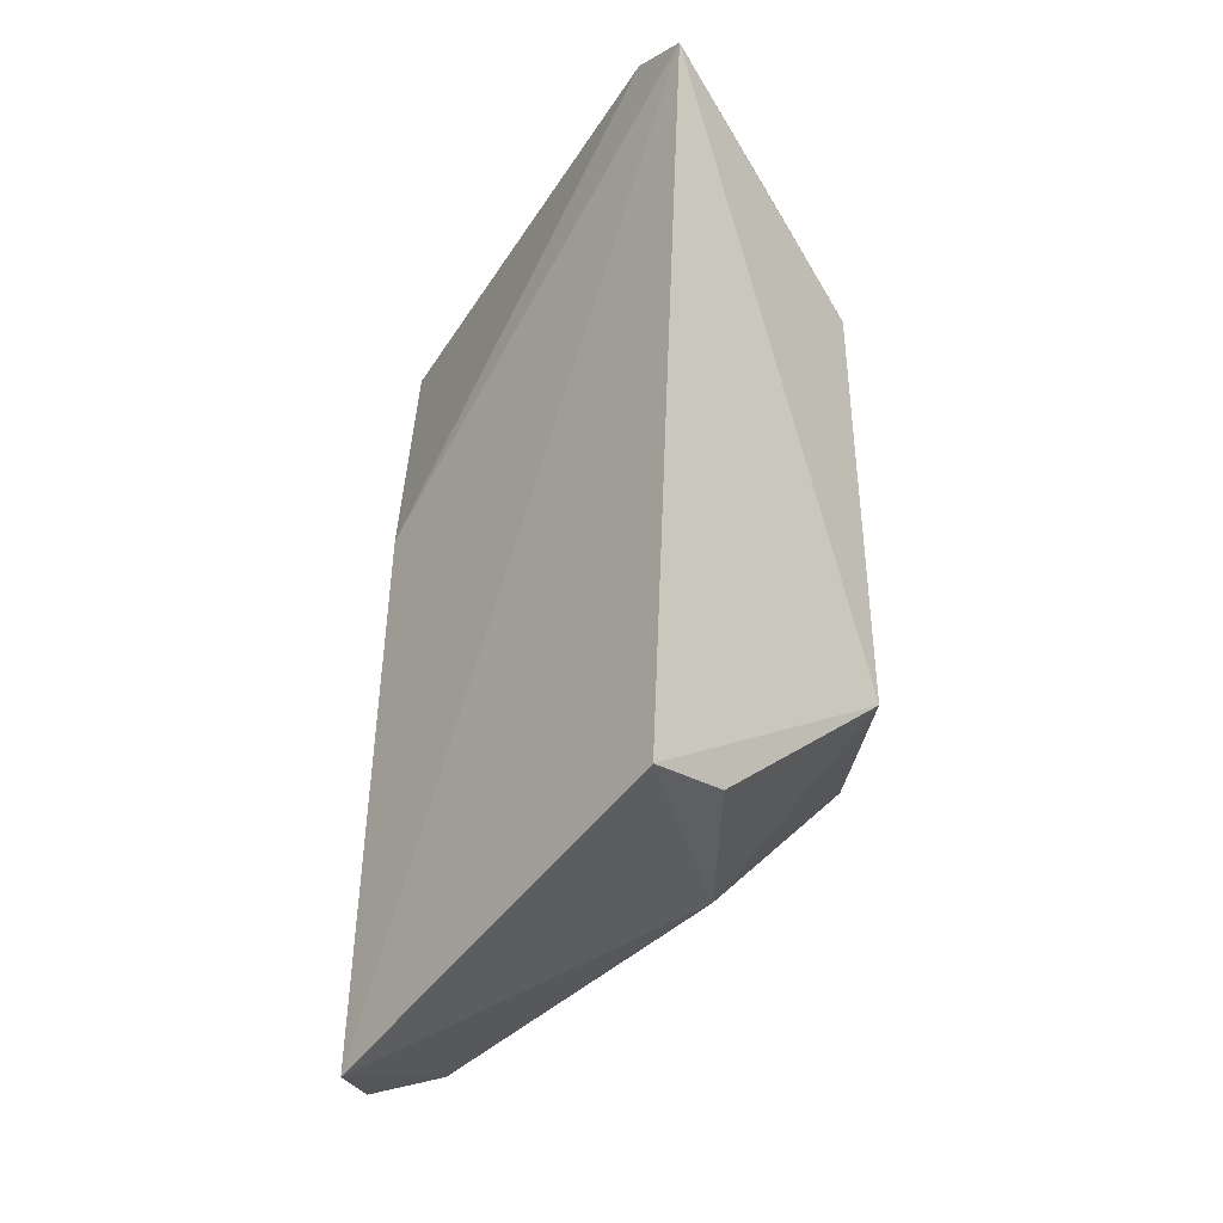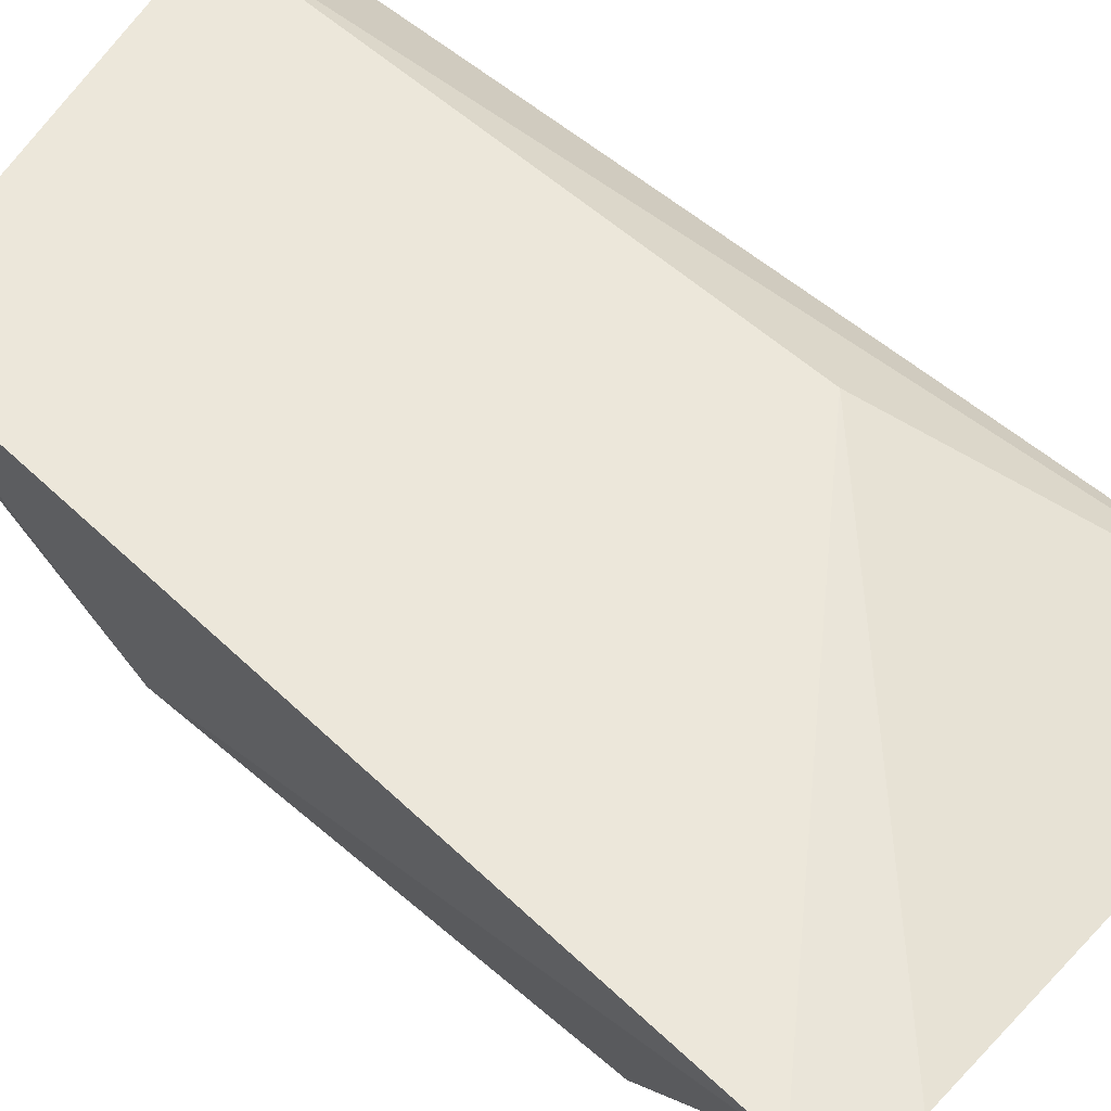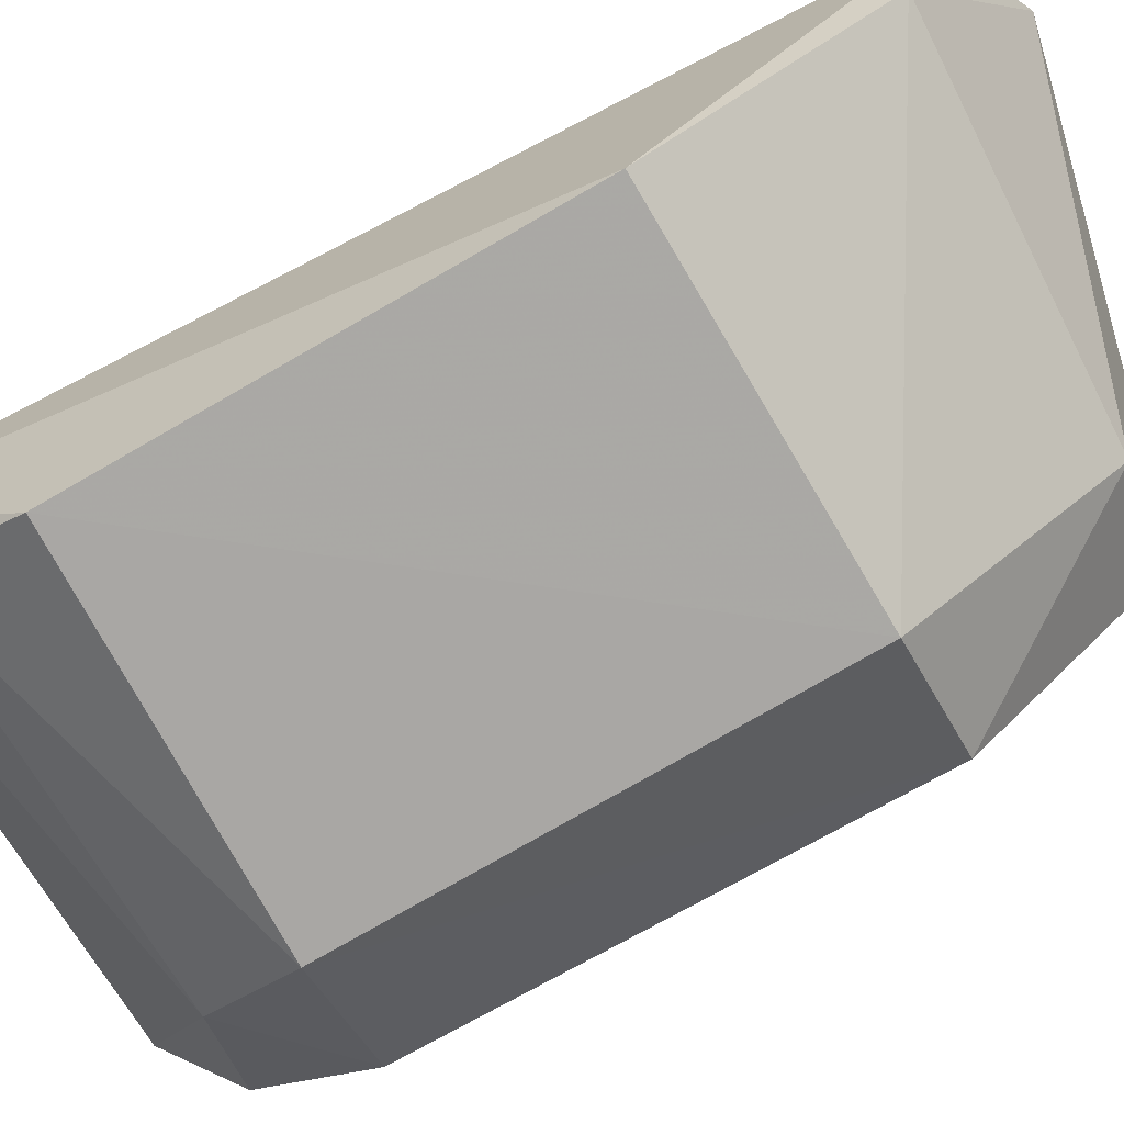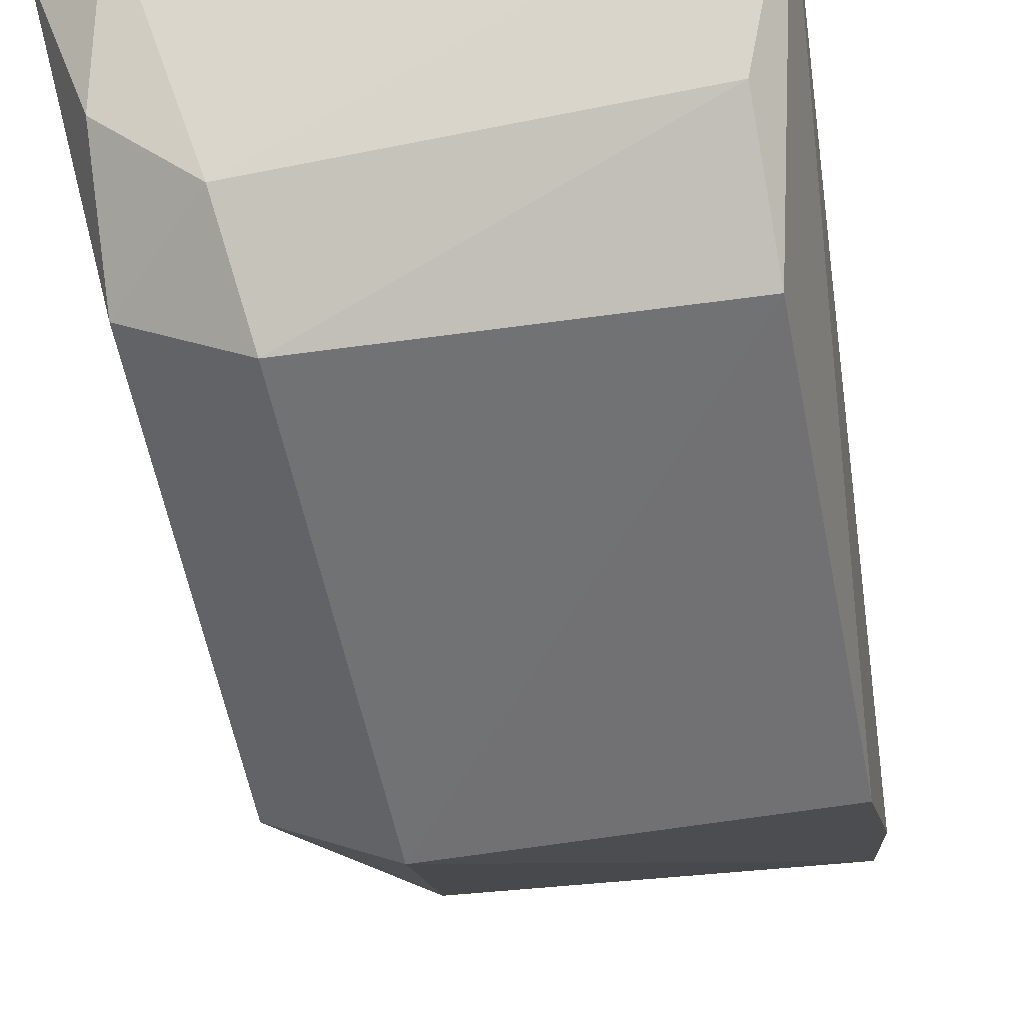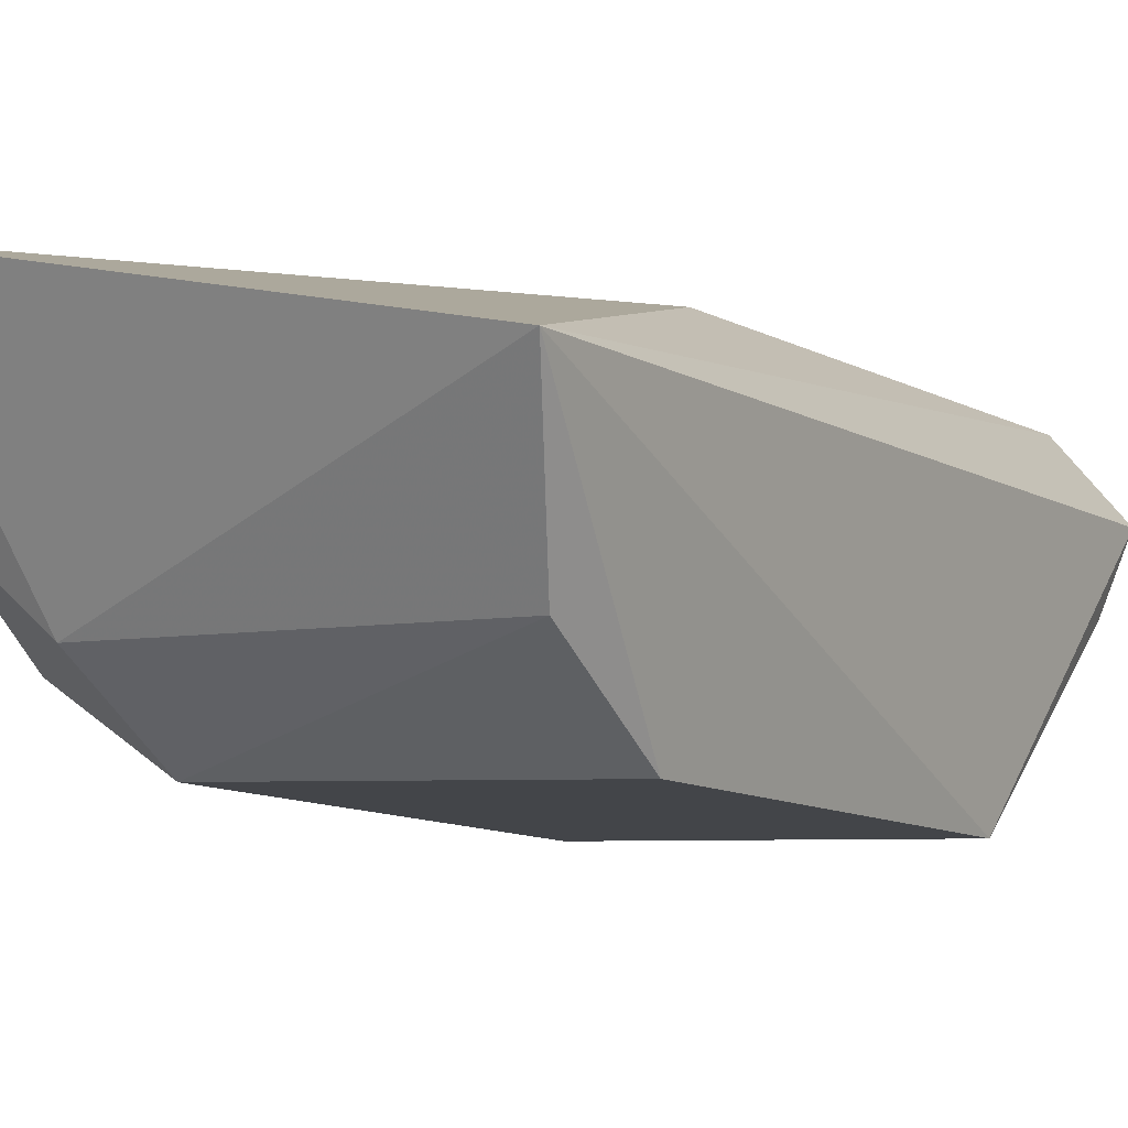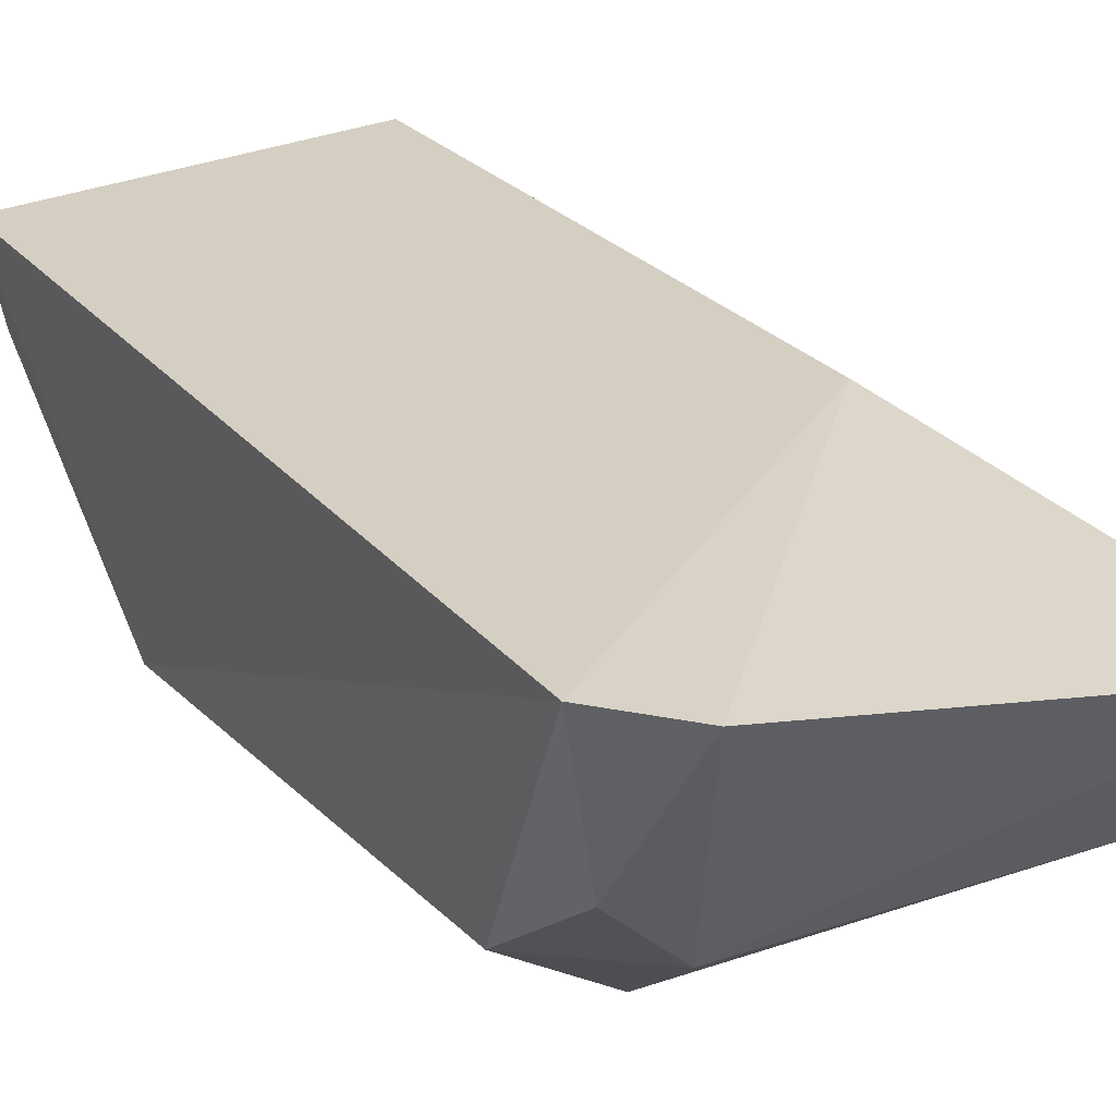
<metadata>
{"format":"obj","ext":"obj","renderer":"f3d","projection":"perspective","resolution":1024,"background":"white","views":[{"elev":-37.4,"azim":47.9,"up":"+Y"},{"elev":59.5,"azim":131.7,"up":"+Z"},{"elev":-77.4,"azim":-60.6,"up":"+Z"},{"elev":-55.9,"azim":-169.1,"up":"+Z"},{"elev":-9.9,"azim":-147.6,"up":"+Z"},{"elev":26.2,"azim":146.6,"up":"+Z"}]}
</metadata>
<code>
v 0.5146 0.05327 -0.9537
v 0.5108 -0.05946 -0.9509
v 0.5081 -0.03206 -0.9905
v 0.4435 0.0296 -1.003
v 0.4526 0.008733 -0.9581
v 0.4418 -0.06621 -0.9675
v 0.4924 0.03047 -1
v 0.4539 -0.07251 -0.9549
v 0.4365 0.05842 -0.9724
v 0.4429 -0.03105 -1.003
v 0.5078 0.03119 -0.99
v 0.4938 -0.05868 -0.9759
v 0.5043 0.05961 -0.9561
v 0.4436 0.04595 -0.9917
v 0.4918 -0.03205 -1.001
v 0.4438 -0.0611 -0.9779
v 0.5093 -0.05686 -0.9627
v 0.4951 0.04387 -0.9895
v 0.5072 0.04719 -0.9775
f 1 2 3
f 8 2 1
f 8 1 5
f 9 8 5
f 9 6 8
f 10 9 4
f 10 6 9
f 11 1 3
f 11 3 7
f 12 2 8
f 13 9 5
f 13 5 1
f 14 7 4
f 14 4 9
f 15 7 3
f 15 3 12
f 15 10 4
f 15 4 7
f 16 12 8
f 16 8 6
f 16 6 10
f 16 15 12
f 16 10 15
f 17 12 3
f 17 3 2
f 17 2 12
f 18 11 7
f 18 7 14
f 18 14 9
f 18 9 13
f 19 18 13
f 19 13 1
f 19 1 11
f 19 11 18

</code>
